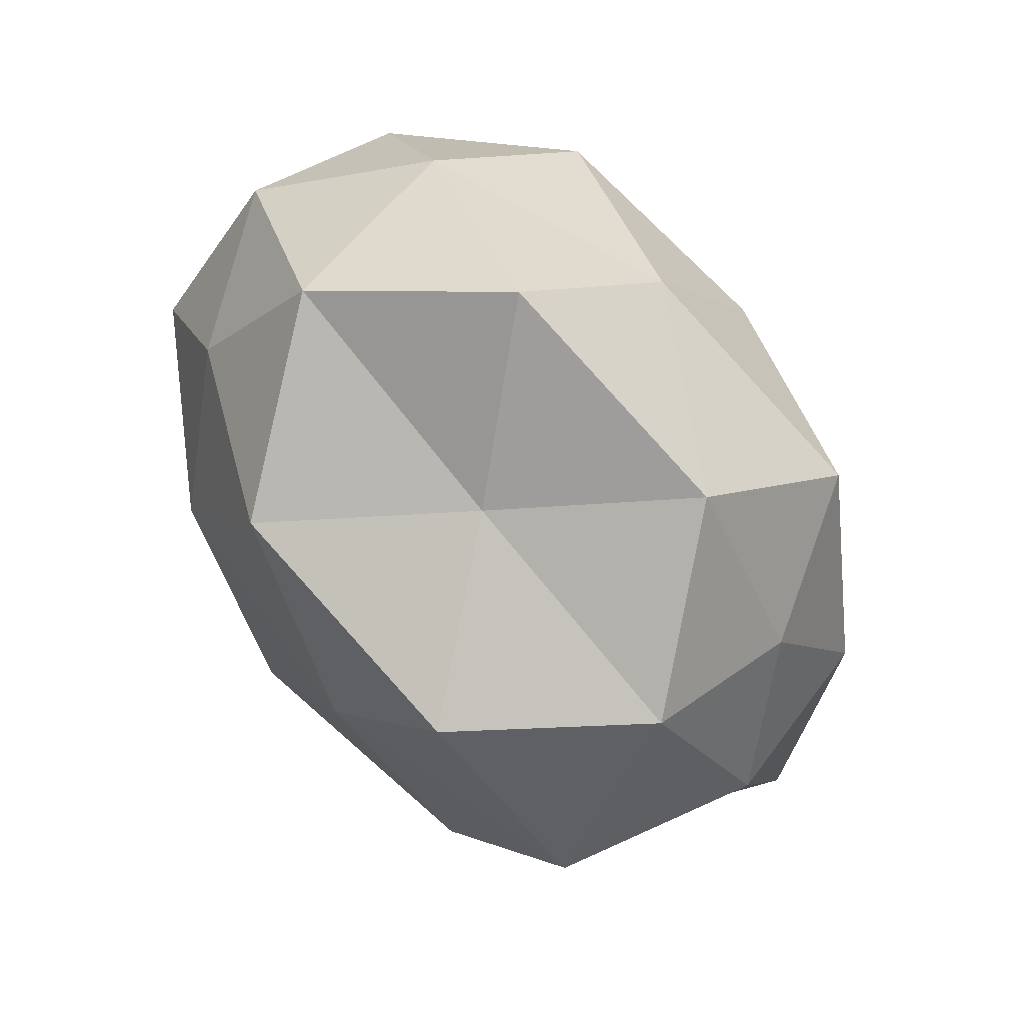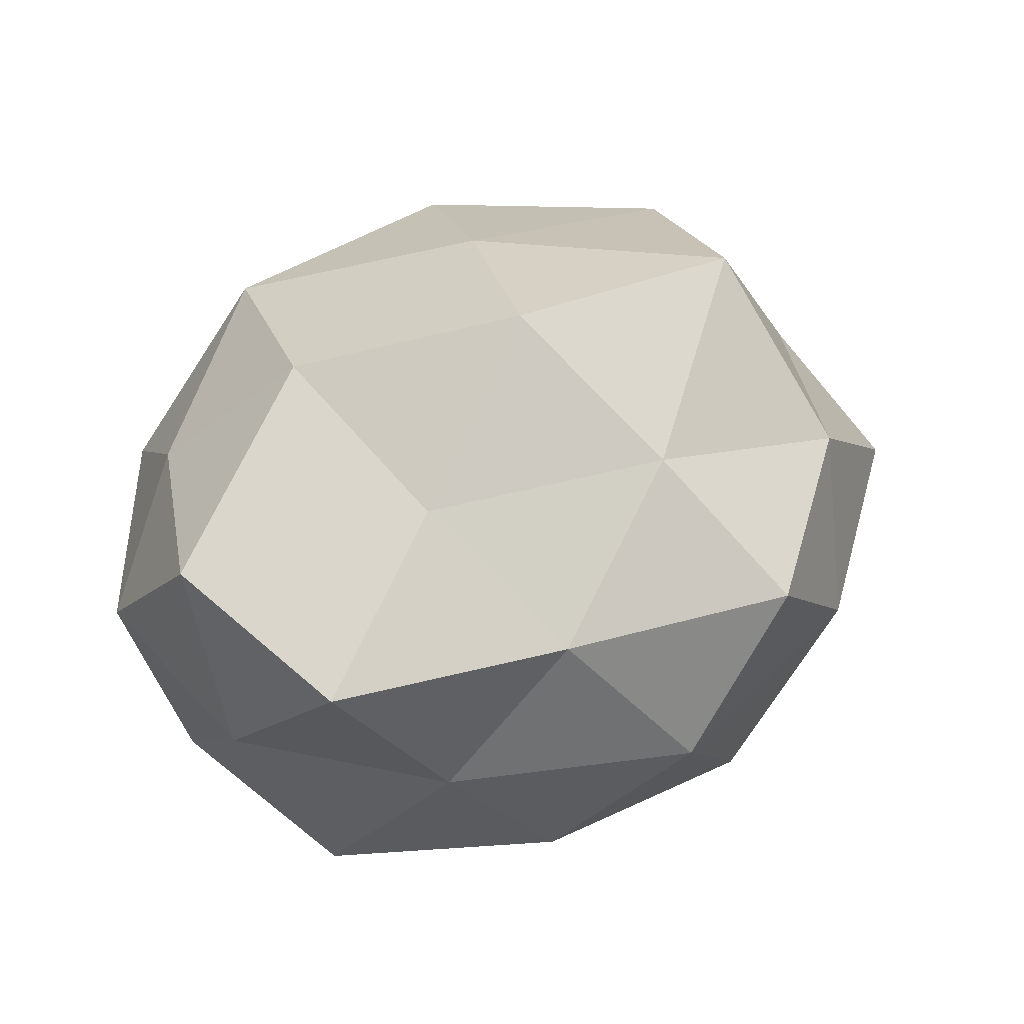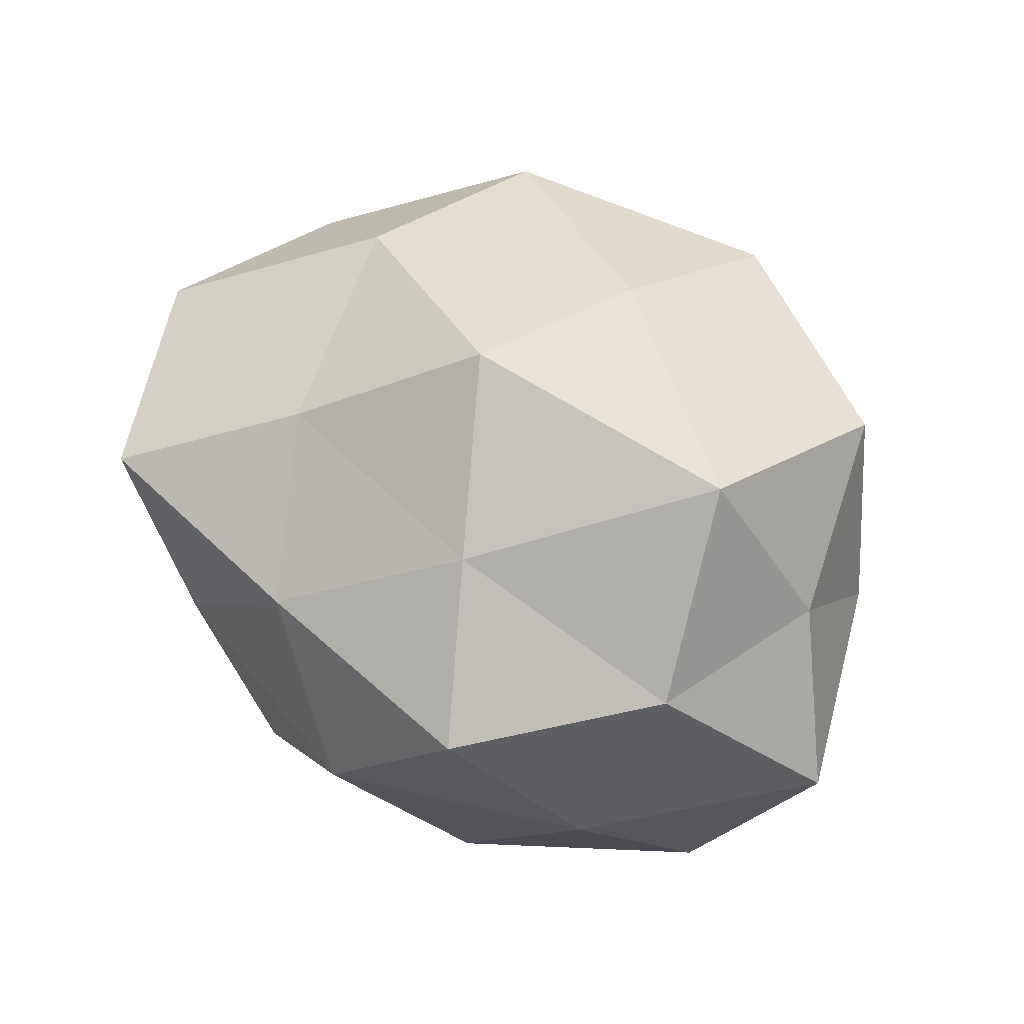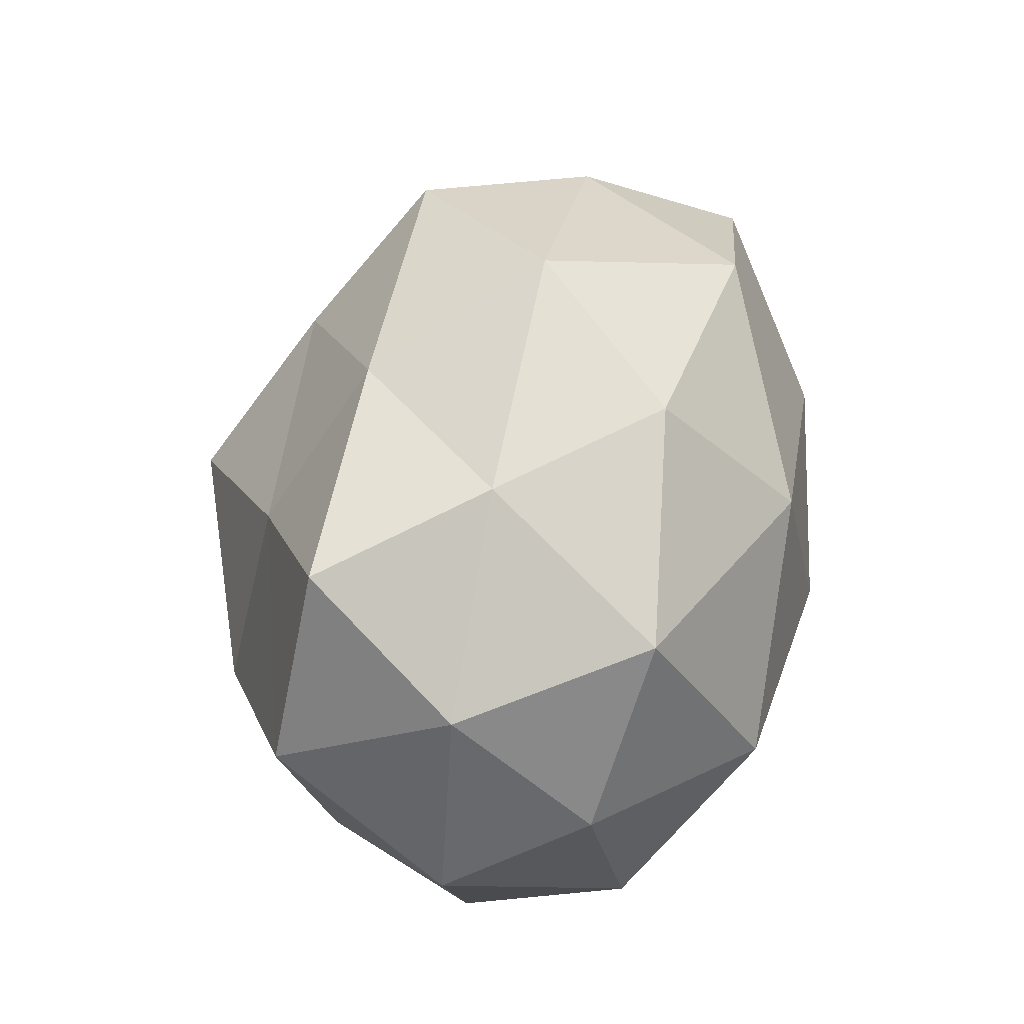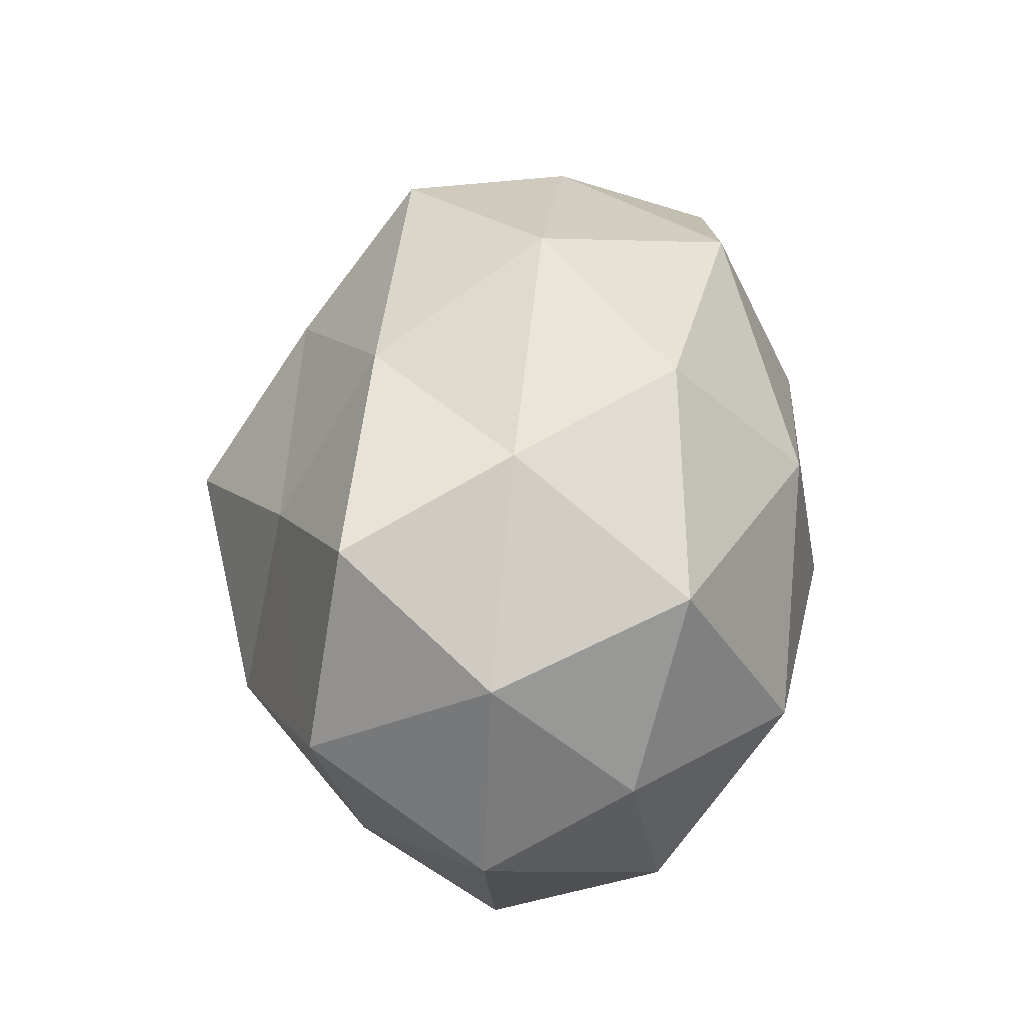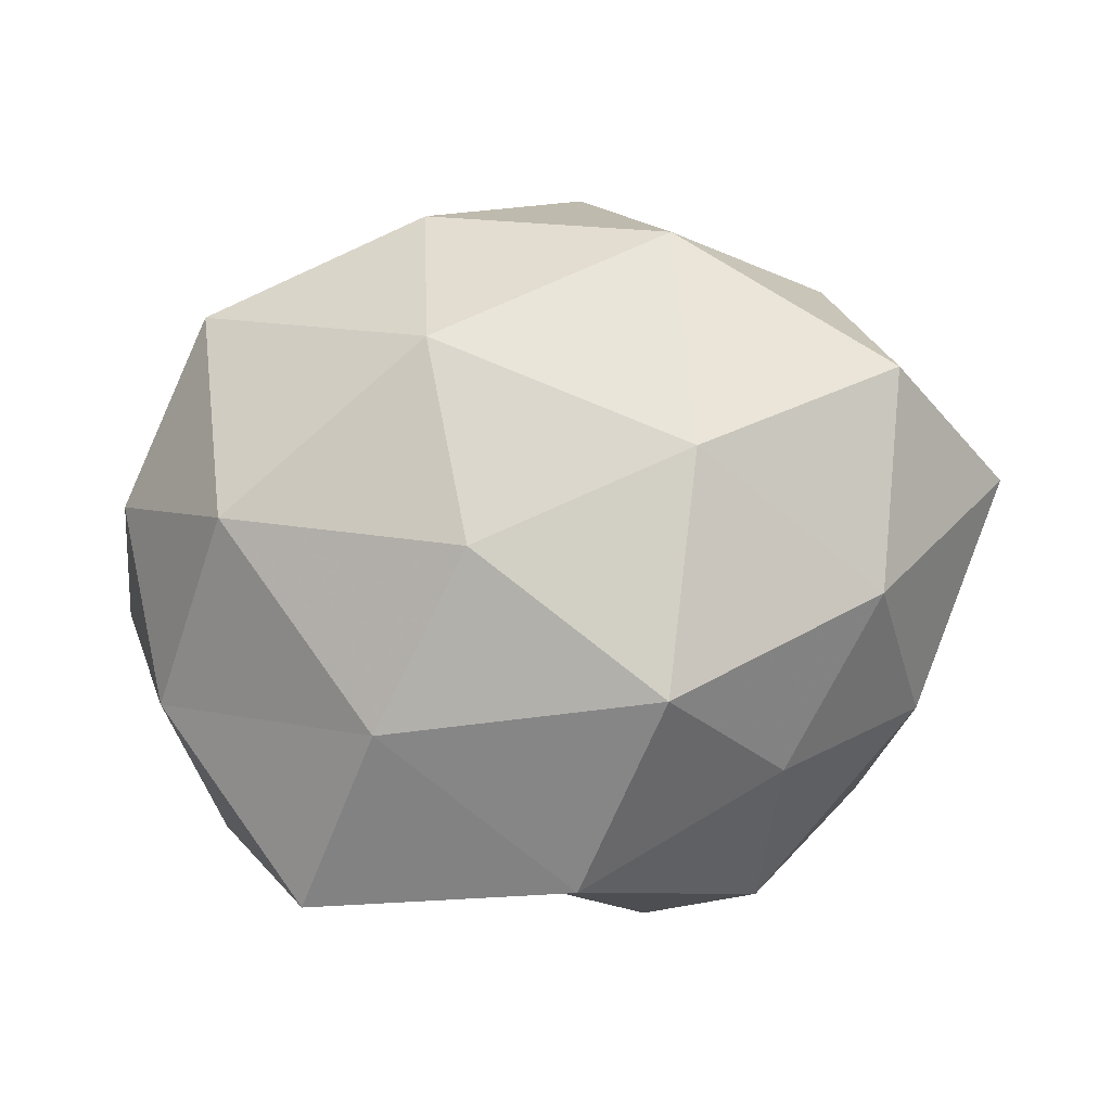
<metadata>
{"format":"obj","ext":"obj","renderer":"f3d","projection":"perspective","resolution":1024,"background":"white","views":[{"elev":-79.0,"azim":127.1,"up":"+Y"},{"elev":47.6,"azim":154.0,"up":"+Z"},{"elev":57.9,"azim":-143.9,"up":"+Z"},{"elev":50.5,"azim":98.9,"up":"+Y"},{"elev":45.3,"azim":93.4,"up":"+Y"},{"elev":-7.5,"azim":-172.0,"up":"+Y"}]}
</metadata>
<code>
v -0.0332 0.00105 0.03686
v 0.002102 -0.003008 -0.03905
v -0.04617 -0.003216 0.0144
v 0.0251 -0.04266 -0.01896
v 0.04706 0.02078 0.001997
v 0.04784 0.01016 0.02378
v -0.01099 -0.04362 0.02049
v 0.0084 0.03805 0.01873
v -0.007864 -0.04094 -0.02194
v -0.02692 -0.04108 -0.001202
v 0.04266 -0.01867 -0.01901
v 0.02532 -0.005911 0.03574
v -0.02309 0.008271 -0.03531
v 0.02169 -0.03437 0.02448
v 0.01853 0.01966 0.0305
v 0.04103 -0.01432 0.01906
v -0.04662 -0.01876 -0.002477
v -0.005613 0.04613 -0.001038
v -0.01928 0.03562 -0.02401
v -0.01147 0.02462 0.03053
v -0.03591 0.03294 -0.00248
v -0.05726 0.00867 -0.003333
v 0.03801 0.03387 0.02012
v -0.03965 0.02055 0.01798
v 0.01386 -0.02349 -0.03279
v -0.03133 -0.02693 -0.0178
v -0.01984 -0.02021 -0.03607
v -0.04542 0.01919 -0.02238
v -0.04322 -0.007068 -0.02268
v 0.04887 0.005846 -0.01515
v -0.0006255 0.006129 0.04399
v -0.006053 -0.01924 0.0344
v 0.007682 0.0217 -0.03471
v 0.02476 0.03781 0.0006438
v -0.02117 0.04108 0.01678
v 0.04009 -0.03259 0.002214
v 0.03757 0.02796 -0.02066
v 0.03182 0.001462 -0.03398
v -0.03865 -0.02741 0.02176
v 0.006574 -0.03878 0.0005266
v 0.05345 -0.005443 0.002617
v 0.01108 0.04021 -0.01818
f 15 12 6
f 6 12 16
f 14 16 12
f 20 15 8
f 18 19 21
f 3 22 17
f 6 5 23
f 23 15 6
f 8 15 23
f 24 3 1
f 24 1 20
f 24 22 3
f 21 22 24
f 4 9 25
f 4 25 11
f 9 10 26
f 26 10 17
f 2 27 13
f 25 27 2
f 9 27 25
f 9 26 27
f 28 19 13
f 21 19 28
f 21 28 22
f 22 29 17
f 17 29 26
f 27 29 13
f 27 26 29
f 13 29 28
f 22 28 29
f 15 31 12
f 20 1 31
f 20 31 15
f 7 14 32
f 14 12 32
f 31 1 32
f 32 12 31
f 13 33 2
f 19 33 13
f 8 34 18
f 34 23 5
f 8 23 34
f 35 8 18
f 35 20 8
f 35 18 21
f 35 24 20
f 35 21 24
f 4 11 36
f 36 16 14
f 37 5 30
f 34 5 37
f 25 2 38
f 25 38 11
f 11 38 30
f 38 2 33
f 30 38 37
f 38 33 37
f 1 3 39
f 10 7 39
f 17 39 3
f 10 39 17
f 1 39 32
f 32 39 7
f 4 40 9
f 40 7 10
f 40 10 9
f 40 14 7
f 4 36 40
f 36 14 40
f 41 5 6
f 16 41 6
f 41 30 5
f 11 30 41
f 11 41 36
f 36 41 16
f 18 42 19
f 19 42 33
f 18 34 42
f 37 33 42
f 42 34 37

</code>
